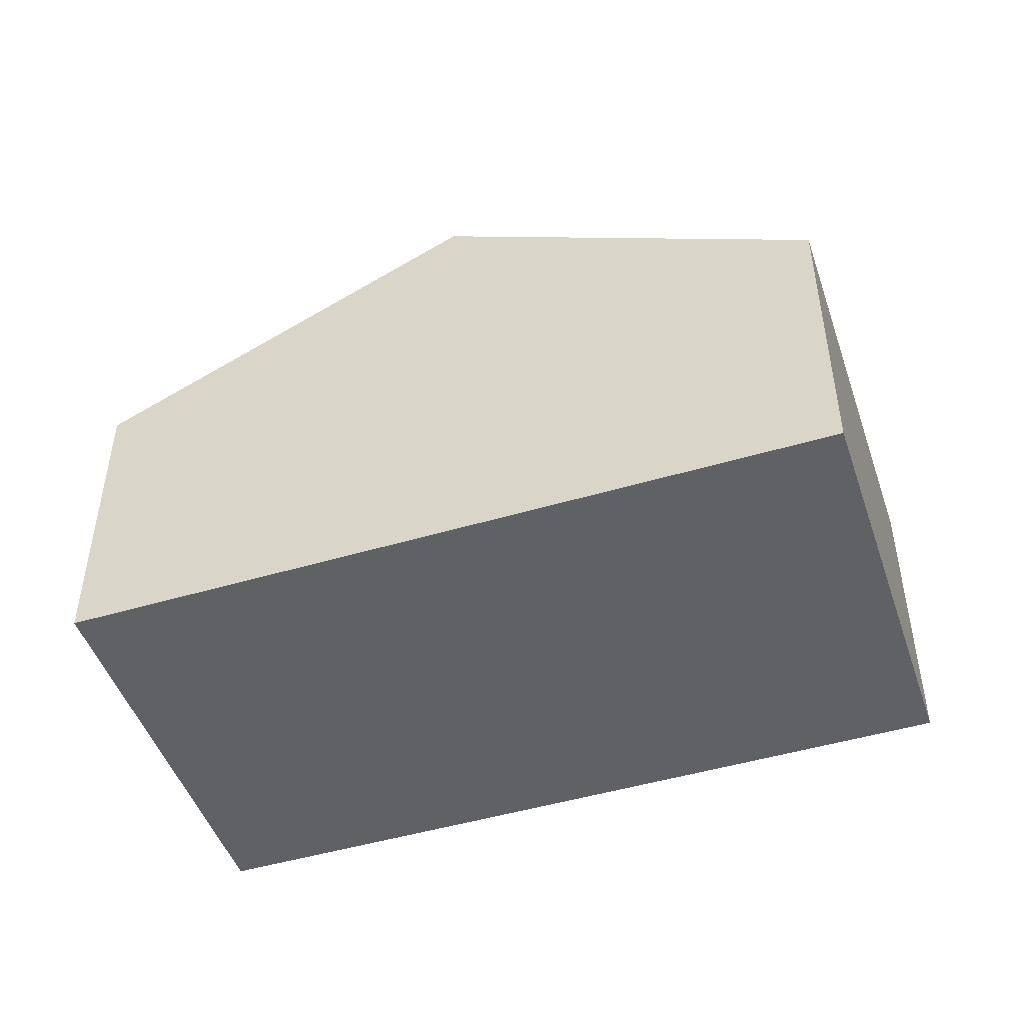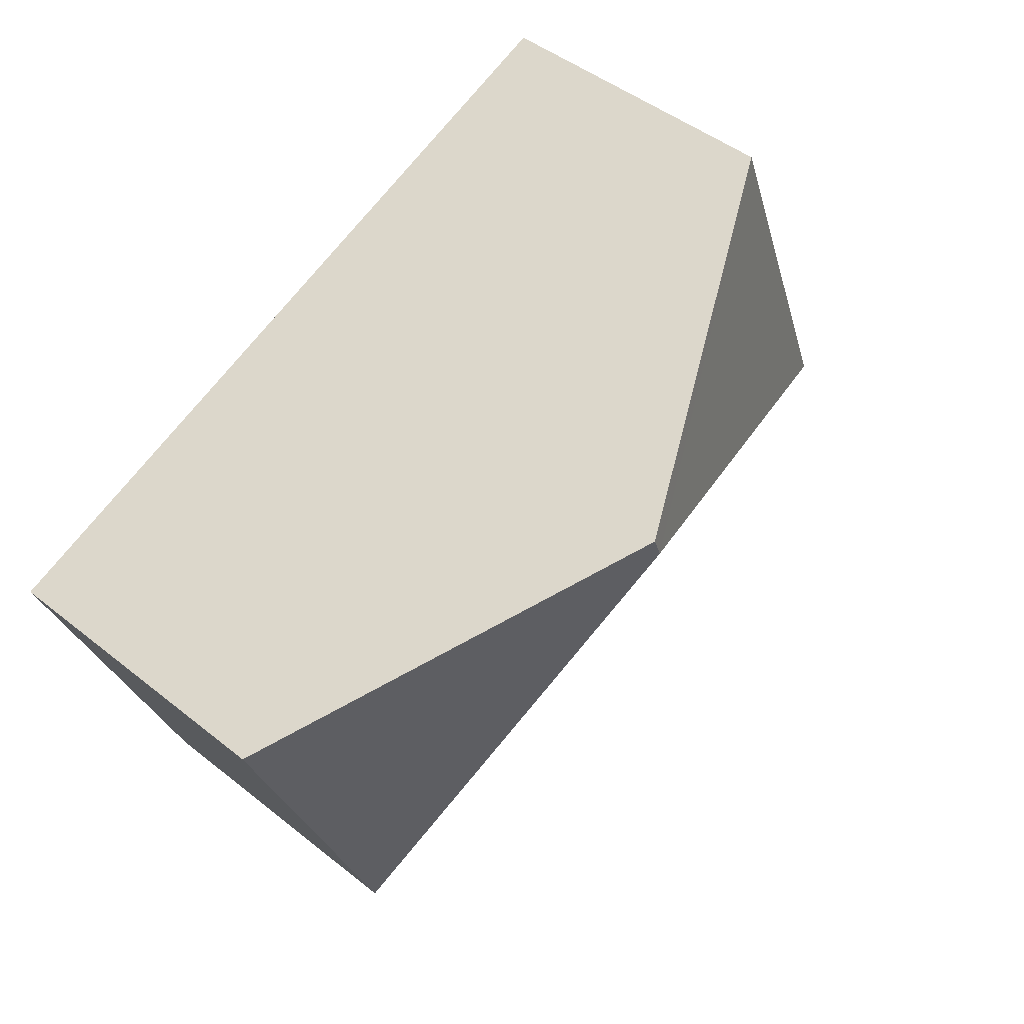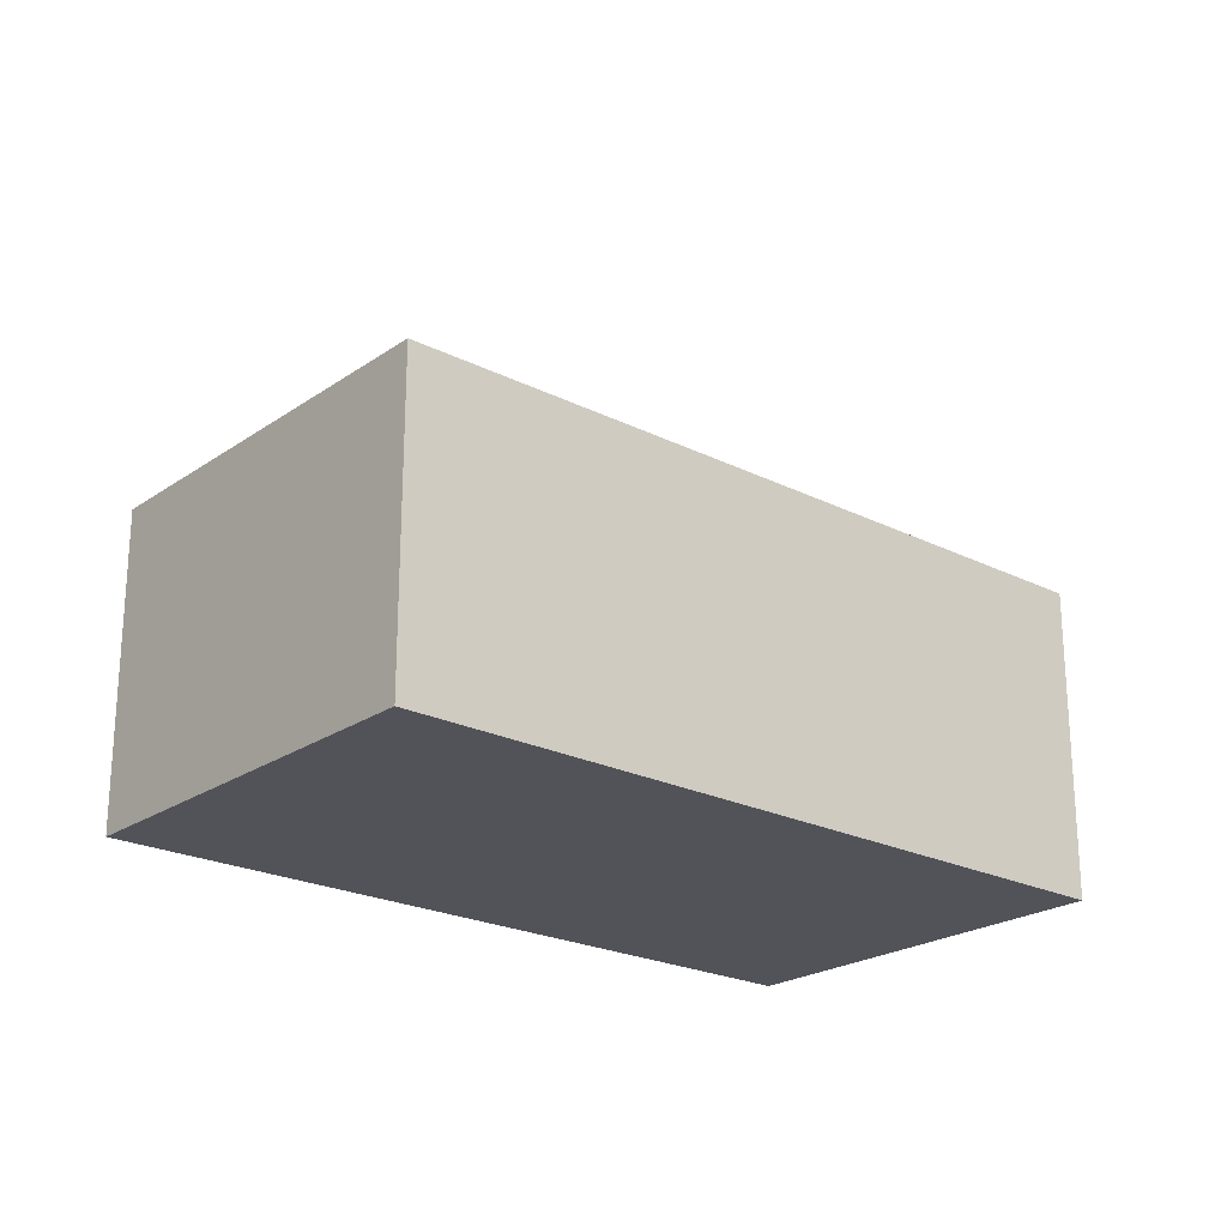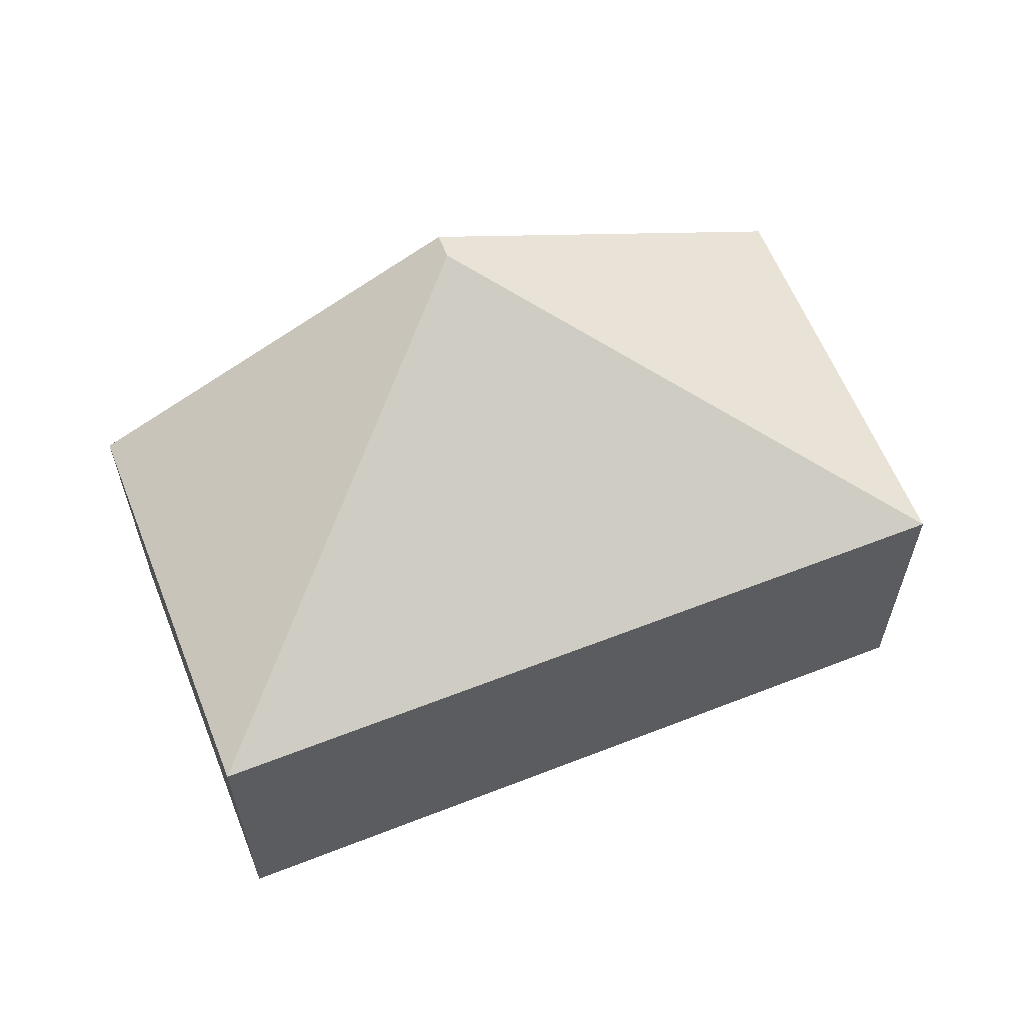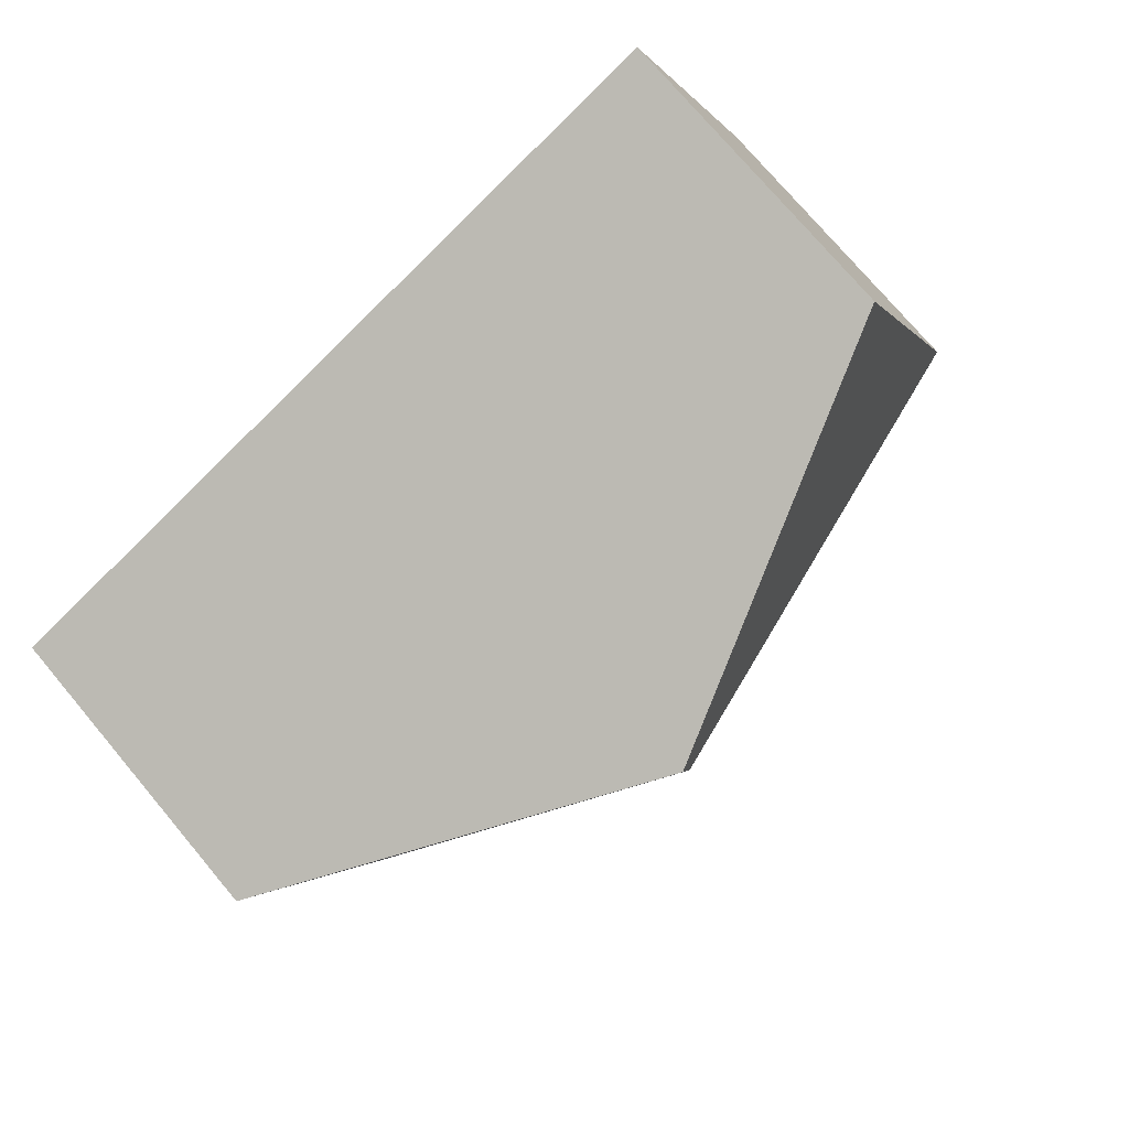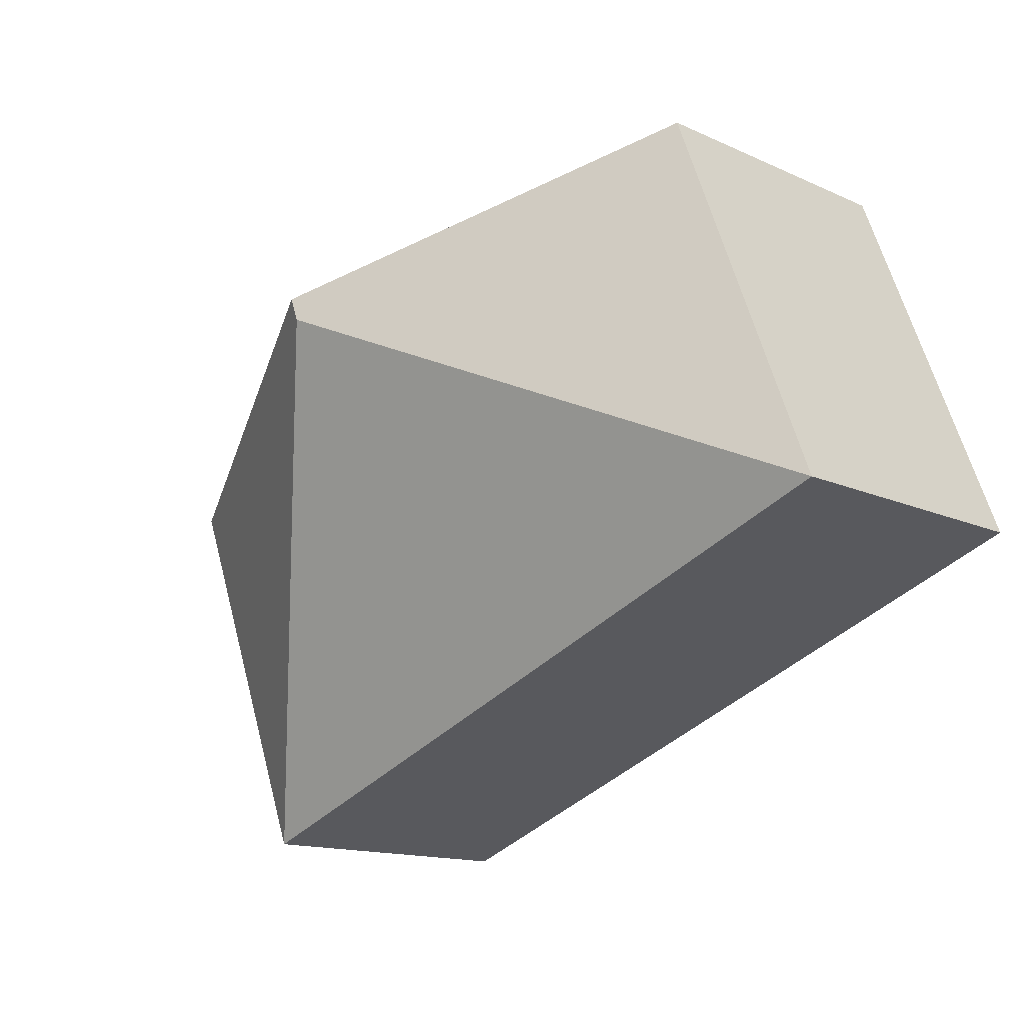
<metadata>
{"format":"obj","ext":"obj","renderer":"f3d","projection":"perspective","resolution":1024,"background":"white","views":[{"elev":-47.8,"azim":39.5,"up":"+Y"},{"elev":46.7,"azim":132.2,"up":"+Z"},{"elev":-22.7,"azim":160.4,"up":"+Y"},{"elev":61.0,"azim":179.3,"up":"+Y"},{"elev":75.0,"azim":139.9,"up":"+Z"},{"elev":-13.9,"azim":-135.3,"up":"+Z"}]}
</metadata>
<code>
v  3.208 3.131 1.427
v  4.635 1.954 -1.781
v  0 1.954 1.196e-16
v  5.584 1.954 0.69
v  3.266 3.131 1.58
v  0.949 1.955 2.47
v  0.949 -1.512e-16 2.47
v  3.266 -9.675e-17 1.58
v  5.584 -4.225e-17 0.69
v  4.635 1.091e-16 -1.781
v  0 0 0
g defaultobject
f 1 2 3
f 1 4 2
f 4 1 5
f 6 1 3
f 1 6 5
f 7 5 6
f 5 7 8
f 5 8 4
f 4 8 9
f 9 2 4
f 2 9 10
f 10 3 2
f 3 10 11
f 3 7 6
f 7 3 11
f 8 10 9
f 10 8 7
f 10 7 11

</code>
